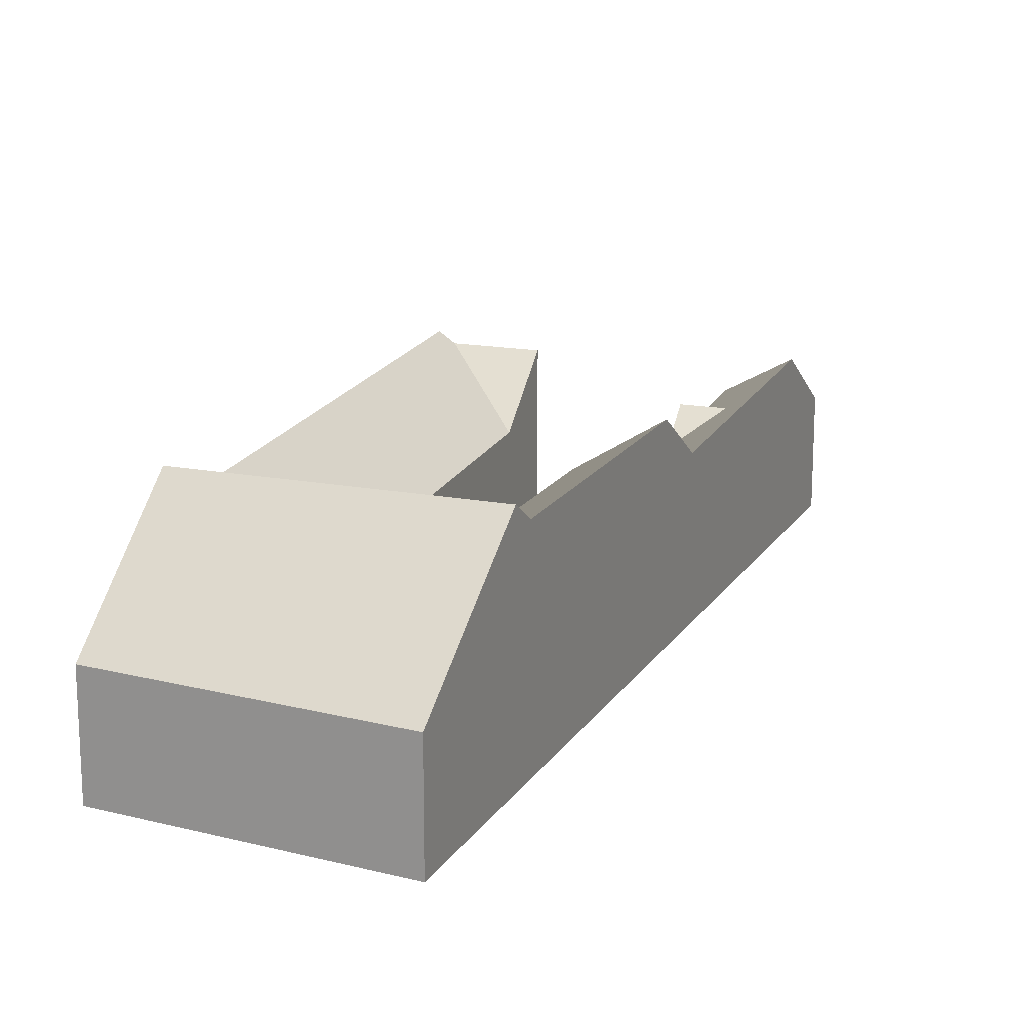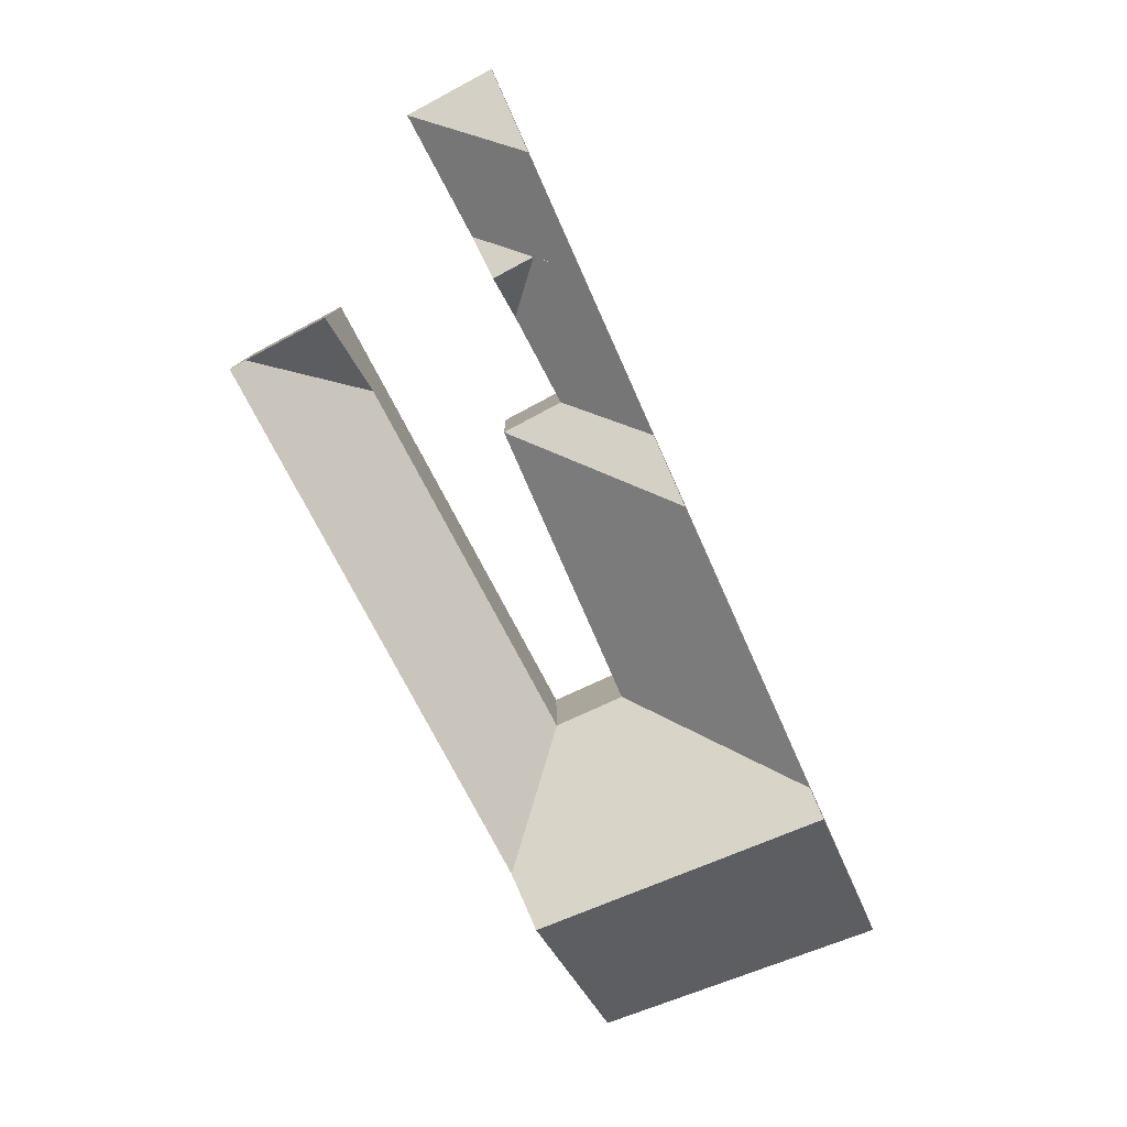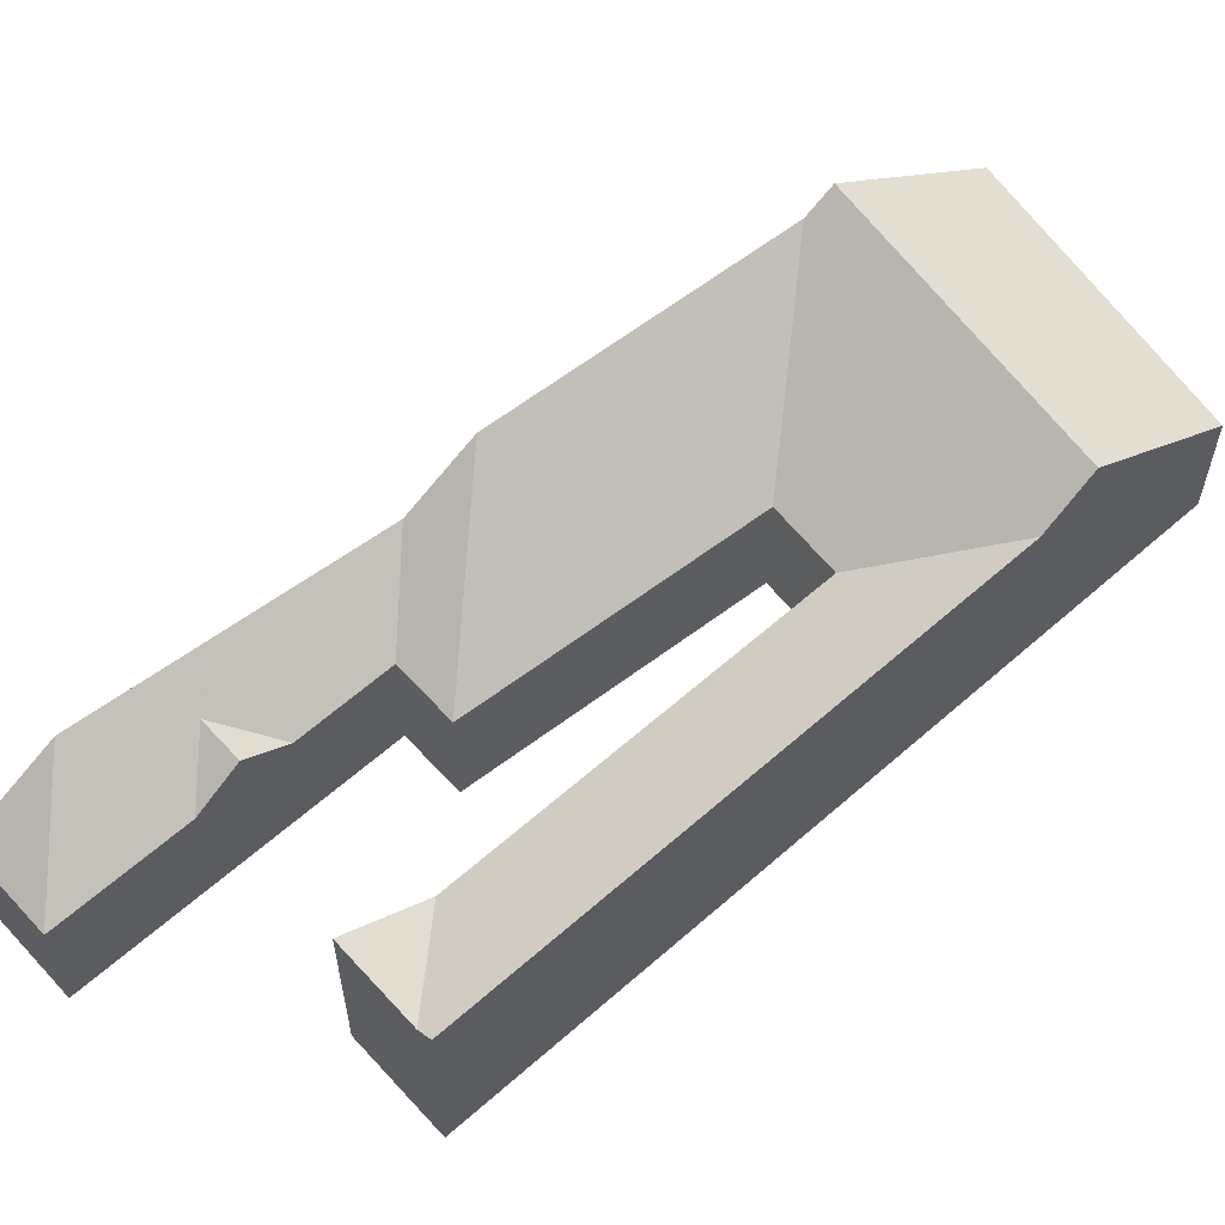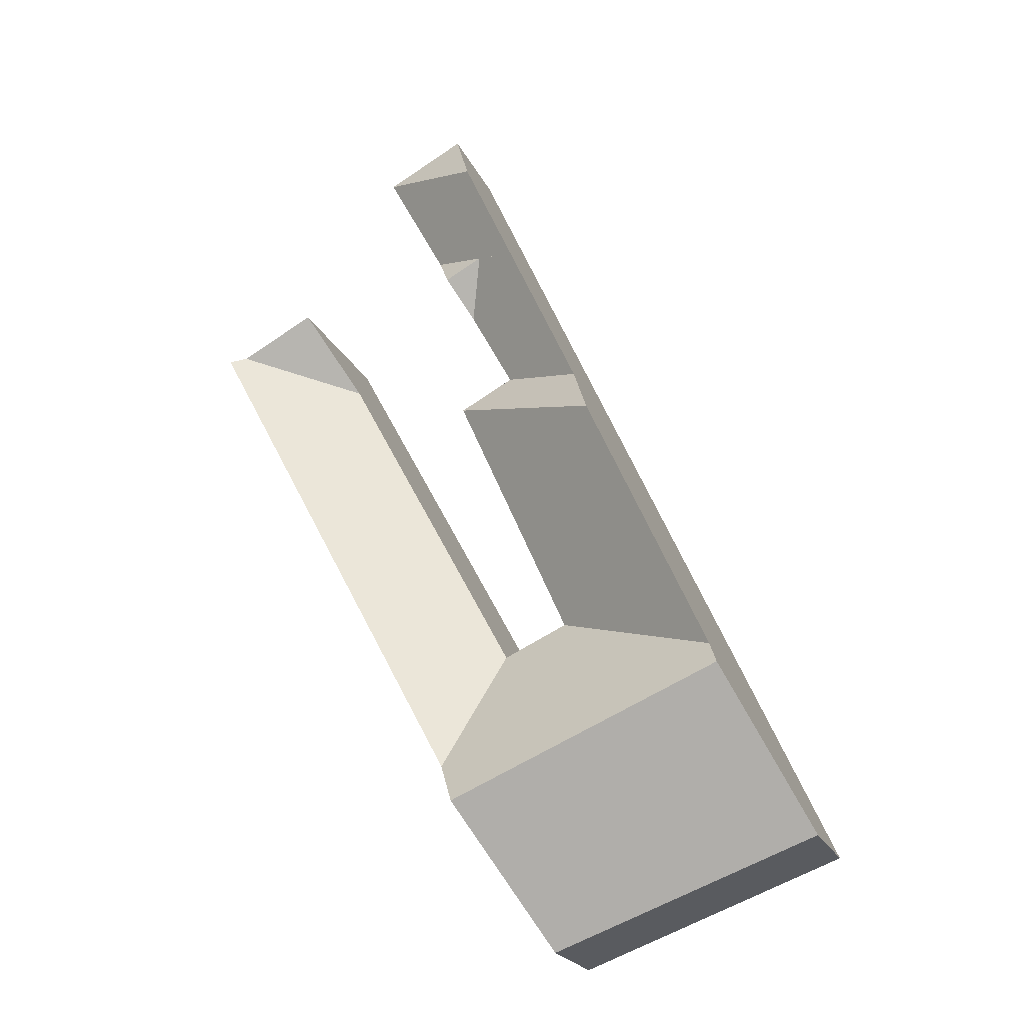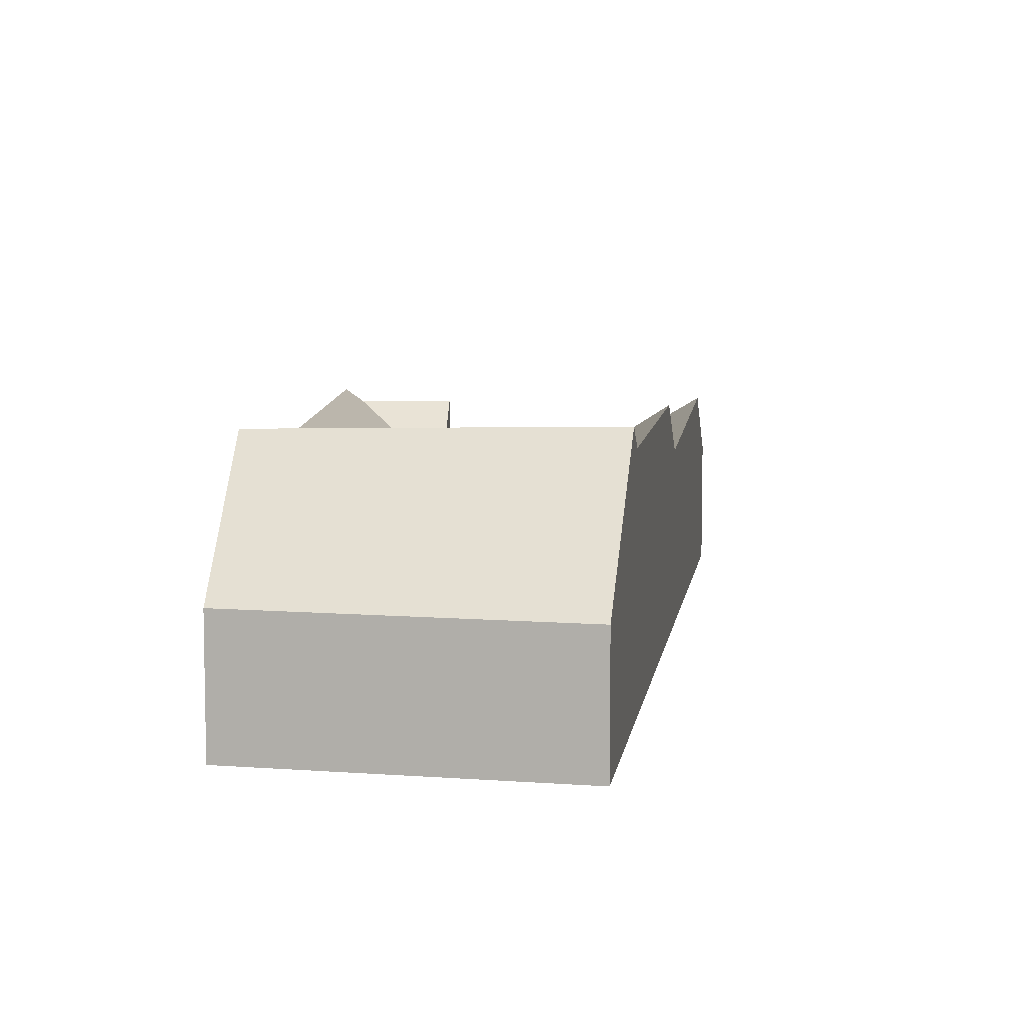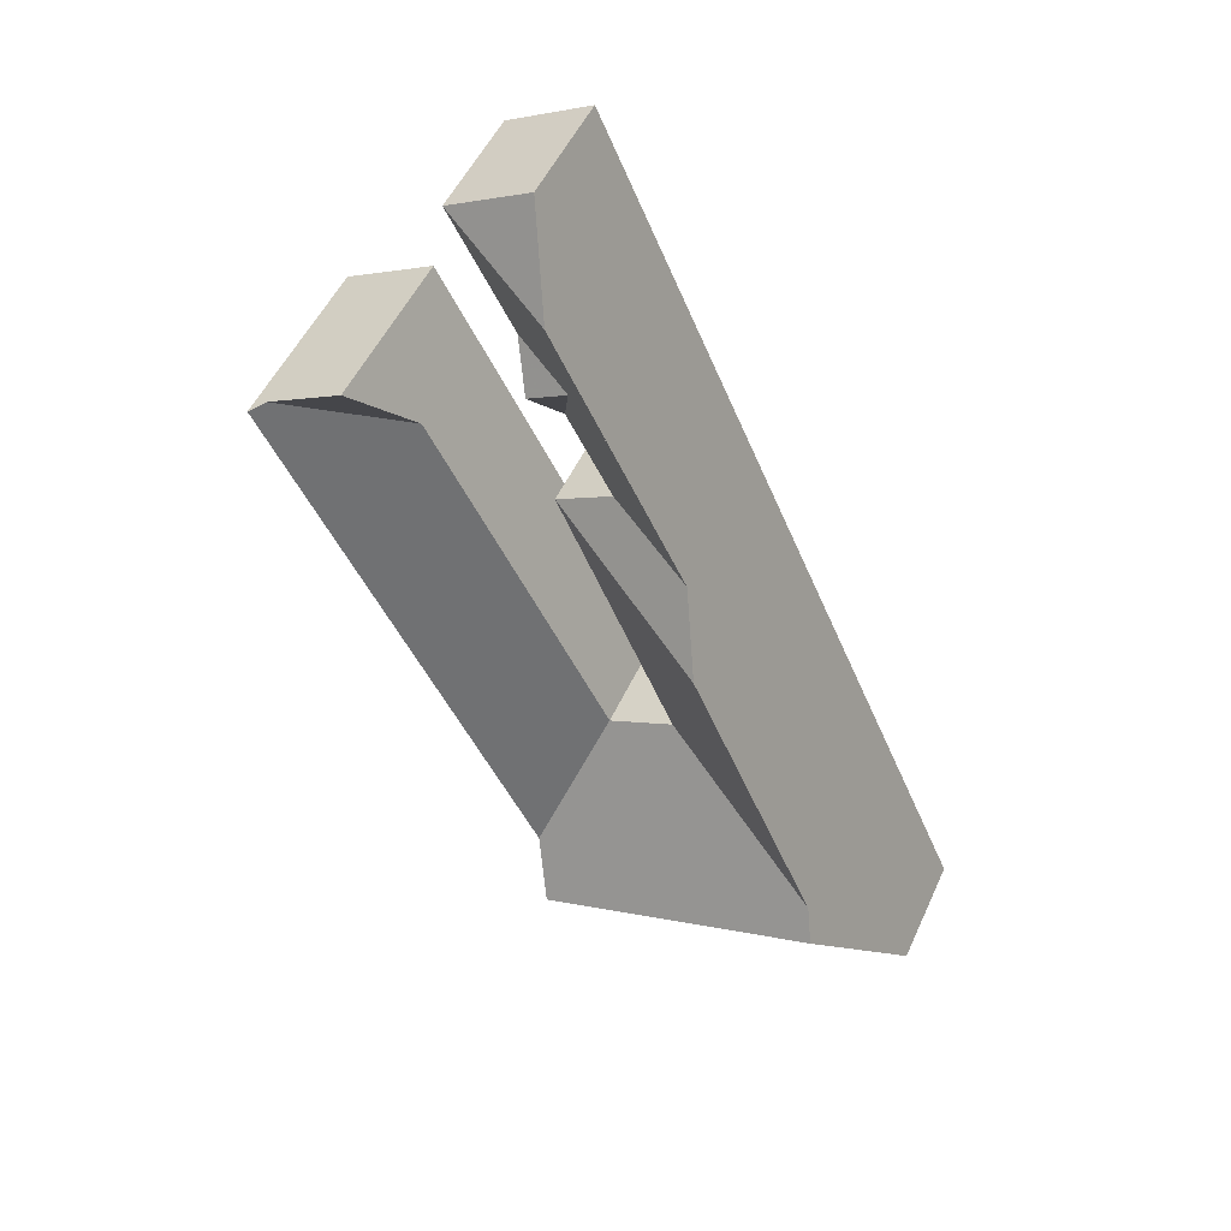
<metadata>
{"format":"obj","ext":"obj","renderer":"f3d","projection":"perspective","resolution":1024,"background":"white","views":[{"elev":17.7,"azim":-133.2,"up":"+Y"},{"elev":9.8,"azim":179.5,"up":"+Z"},{"elev":60.8,"azim":76.0,"up":"+Y"},{"elev":-21.6,"azim":-160.8,"up":"+Z"},{"elev":8.8,"azim":-148.0,"up":"+Y"},{"elev":51.1,"azim":-155.9,"up":"+Z"}]}
</metadata>
<code>
v 4.846 -0.09189 0.9086
v 4.838 -0.1033 0.8942
v 4.832 -0.09189 0.9162
v 4.822 -0.1033 0.8633
v 4.843 -0.1033 0.8523
v 4.778 -0.06841 0.8299
v 4.789 -0.08619 0.8531
v 4.815 -0.08314 0.9111
v 4.815 -0.08315 0.9111
v 4.854 -0.1033 0.923
v 4.833 -0.08094 0.9527
v 4.877 -0.1033 0.9658
v 4.847 -0.1033 0.982
v 4.877 -0.1451 0.9658
v 4.877 -0.1033 0.9658
v 4.847 -0.1033 0.982
v 4.847 -0.1451 0.982
v 4.838 -0.1033 0.8942
v 4.846 -0.09189 0.9086
v 4.854 -0.1033 0.923
v 4.822 -0.1451 0.8633
v 4.822 -0.1033 0.8633
v 4.877 -0.1451 0.9658
v 4.877 -0.1033 0.9658
v 4.843 -0.1033 0.8523
v 4.822 -0.1033 0.8633
v 4.822 -0.1451 0.8633
v 4.843 -0.1451 0.8523
v 4.843 -0.1033 0.8523
v 4.843 -0.1451 0.8523
v 4.799 -0.1451 0.7533
v 4.799 -0.1033 0.7533
v 4.823 -0.1033 0.7423
v 4.799 -0.1033 0.7533
v 4.799 -0.1451 0.7533
v 4.823 -0.1451 0.7423
v 4.733 -0.06782 0.7278
v 4.815 -0.08315 0.9111
v 4.815 -0.08314 0.9111
v 4.789 -0.08619 0.8531
v 4.778 -0.06841 0.8299
v 4.733 -0.06782 0.7278
v 4.847 -0.1033 0.982
v 4.833 -0.08094 0.9527
v 4.728 -0.06055 0.7184
v 4.703 -0.1033 0.6625
v 4.847 -0.1451 0.982
v 4.703 -0.1451 0.6625
v 4.831 -0.06345 0.6763
v 4.804 -0.1033 0.6256
v 4.804 -0.1451 0.6256
v 4.703 -0.1451 0.6625
v 4.703 -0.1033 0.6625
v 4.804 -0.1033 0.6256
v 4.799 -0.1451 0.7533
v 4.703 -0.1451 0.6625
v 4.804 -0.1451 0.6256
v 4.822 -0.1451 0.8633
v 4.823 -0.1451 0.7423
v 4.843 -0.1451 0.8523
v 4.847 -0.1451 0.982
v 4.877 -0.1451 0.9658
v 4.905 -0.1451 0.8955
v 4.938 -0.1451 0.8777
v 4.905 -0.1451 0.8955
v 4.905 -0.08097 0.8955
v 4.89 -0.1033 0.8673
v 4.823 -0.1033 0.7423
v 4.823 -0.1451 0.7423
v 4.84 -0.07683 0.6932
v 4.804 -0.1033 0.6256
v 4.831 -0.06345 0.6763
v 4.84 -0.07683 0.6932
v 4.938 -0.07683 0.8777
v 4.804 -0.1451 0.6256
v 4.938 -0.1451 0.8777
v 4.938 -0.1451 0.8777
v 4.938 -0.07683 0.8777
v 4.933 -0.08093 0.8805
v 4.905 -0.08097 0.8955
v 4.905 -0.1451 0.8955
f 1 2 3
f 4 5 6
f 4 6 7
f 4 7 8
f 4 8 3
f 4 3 2
f 3 8 9
f 10 1 3
f 10 3 9
f 9 11 12
f 9 12 10
f 13 12 11
f 14 15 16
f 14 16 17
f 18 19 20
f 21 22 18
f 21 18 20
f 21 20 23
f 23 20 24
f 25 26 27
f 25 27 28
f 29 30 31
f 29 31 32
f 33 34 35
f 33 35 36
f 6 5 32
f 6 32 37
f 38 39 40
f 40 41 42
f 43 44 38
f 43 38 40
f 42 45 46
f 40 42 46
f 43 40 46
f 47 43 46
f 47 46 48
f 45 49 50
f 45 50 46
f 51 52 53
f 51 53 54
f 55 56 57
f 56 55 58
f 59 55 57
f 60 58 55
f 61 56 58
f 62 61 58
f 63 59 57
f 64 63 57
f 65 66 67
f 65 67 68
f 65 68 69
f 33 70 49
f 33 49 45
f 33 45 37
f 33 37 32
f 71 72 73
f 71 73 74
f 75 71 76
f 76 71 74
f 77 78 79
f 77 79 80
f 77 80 81
f 66 79 67
f 67 79 74
f 67 74 70
f 67 70 33

</code>
